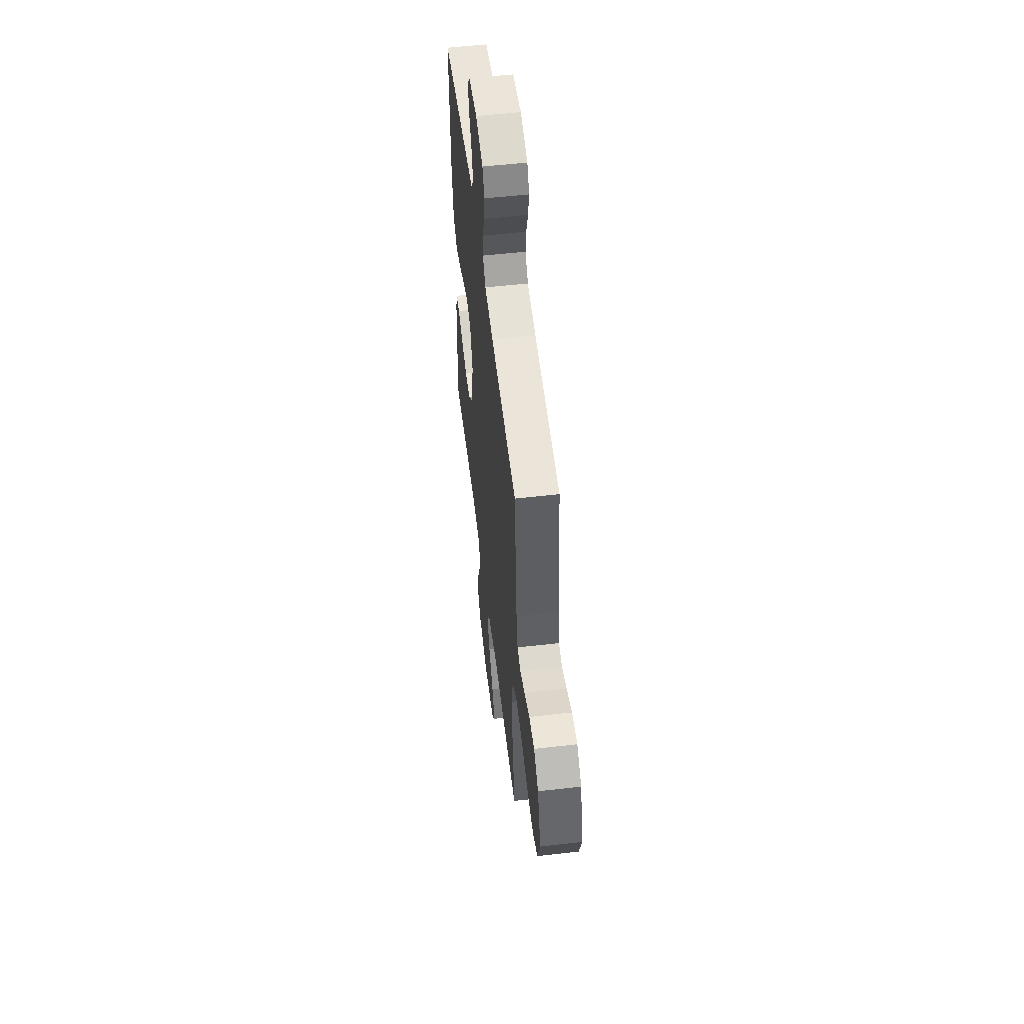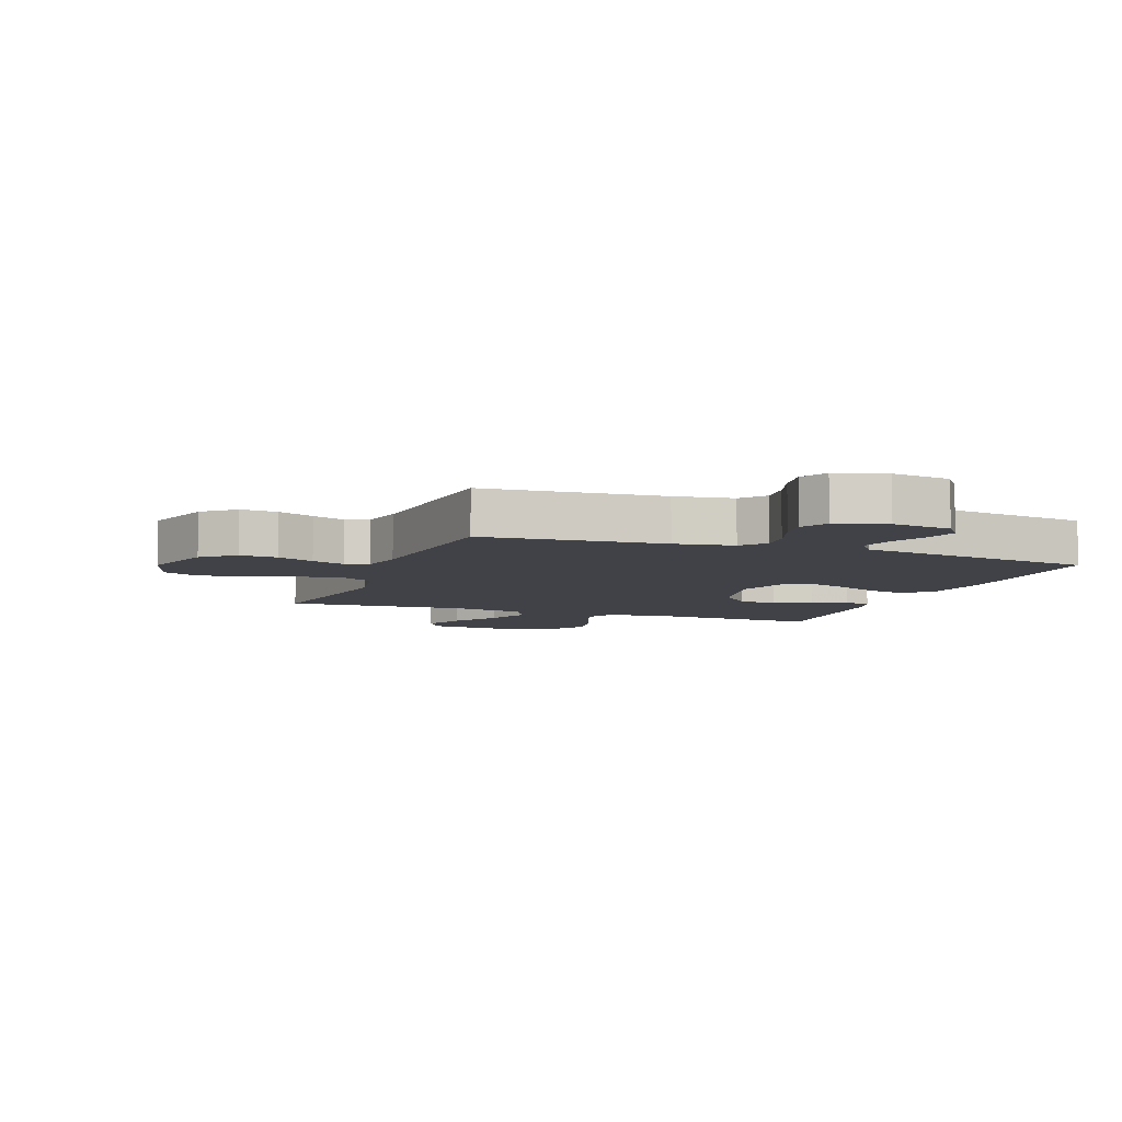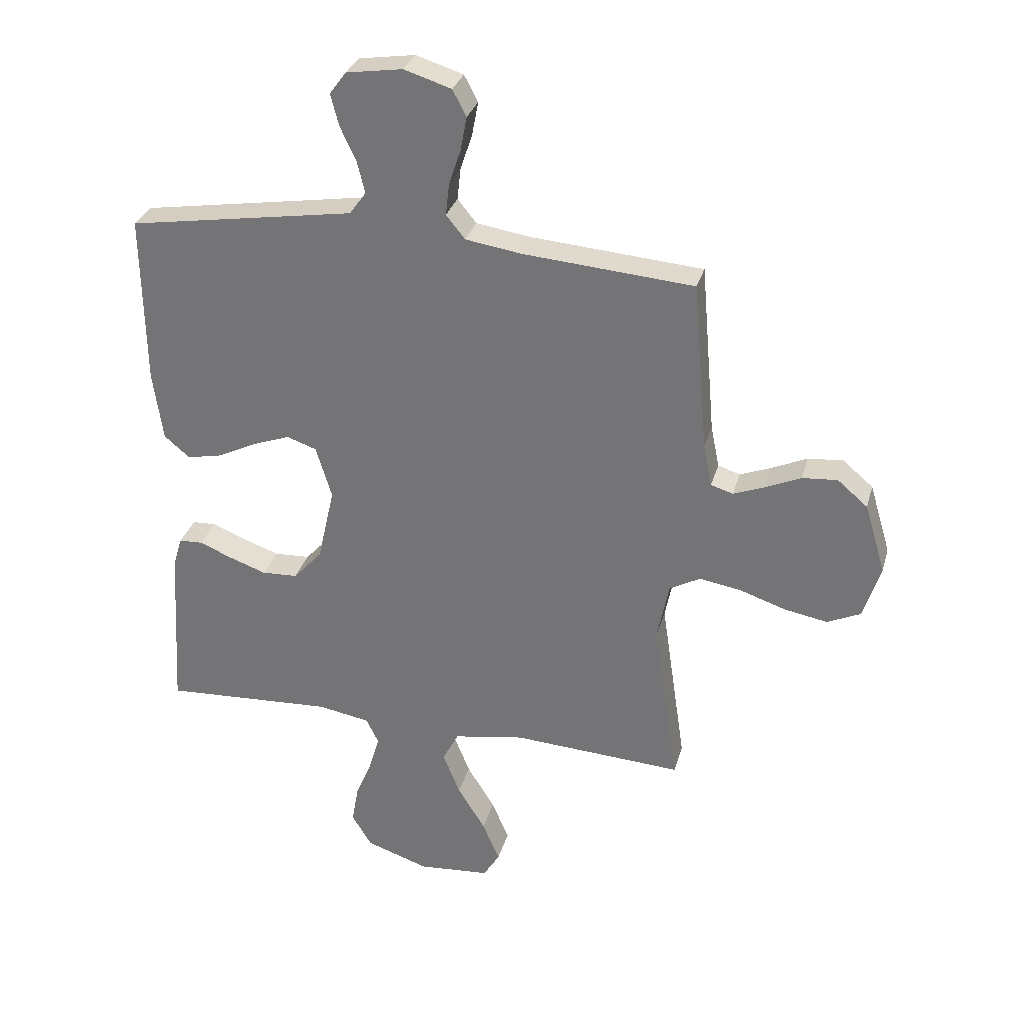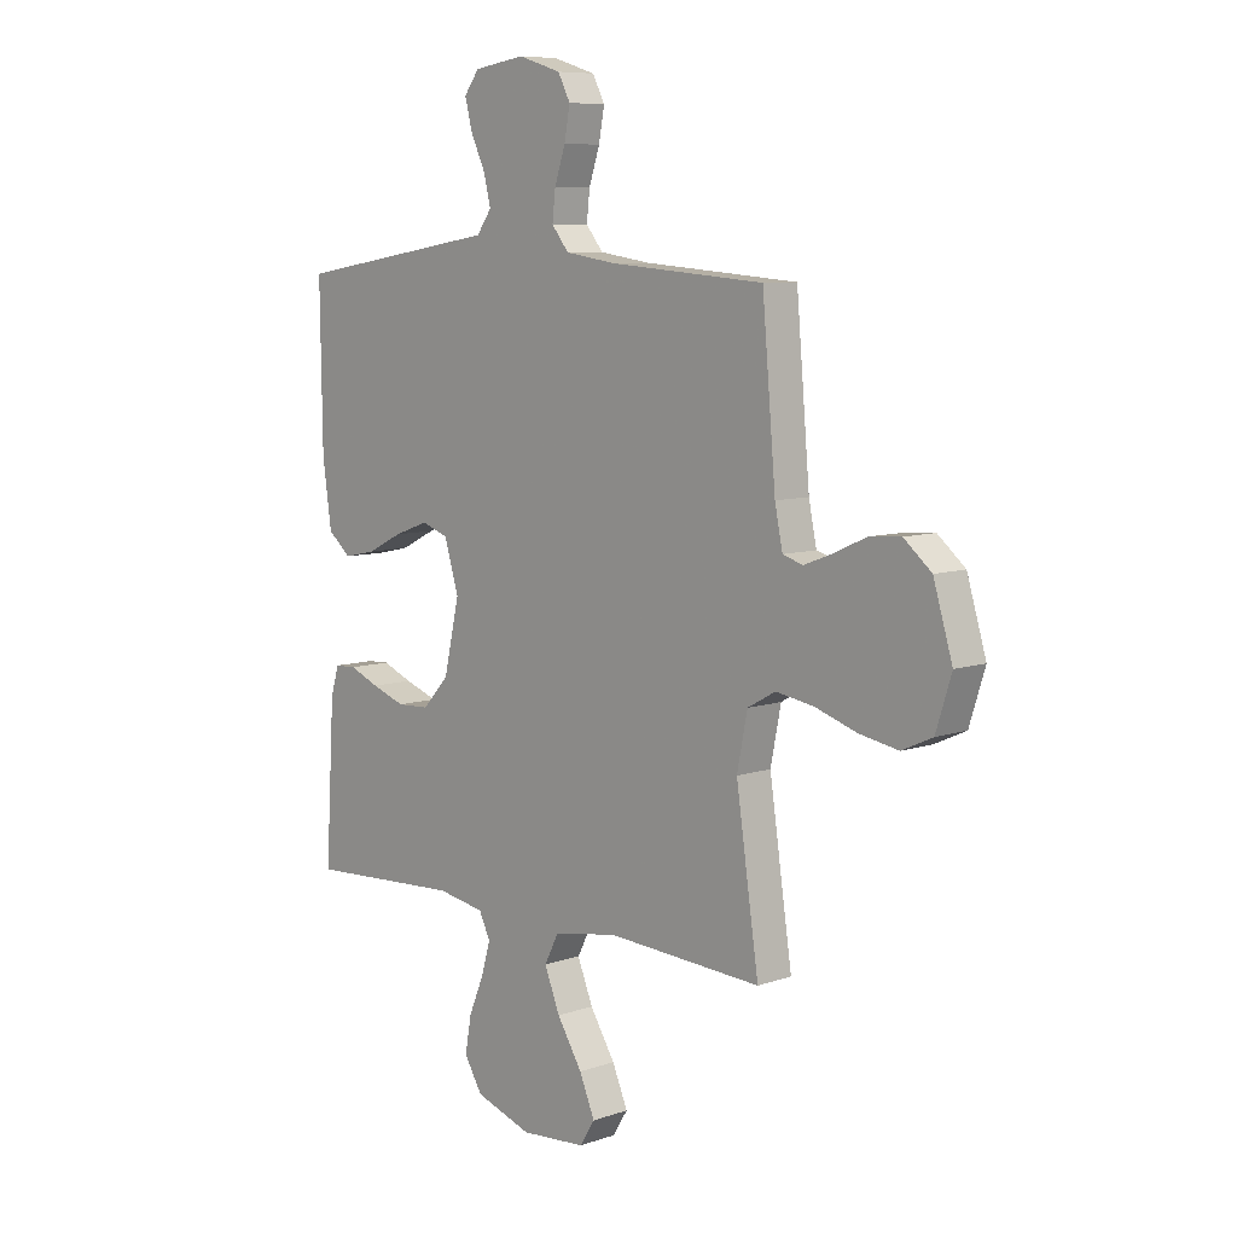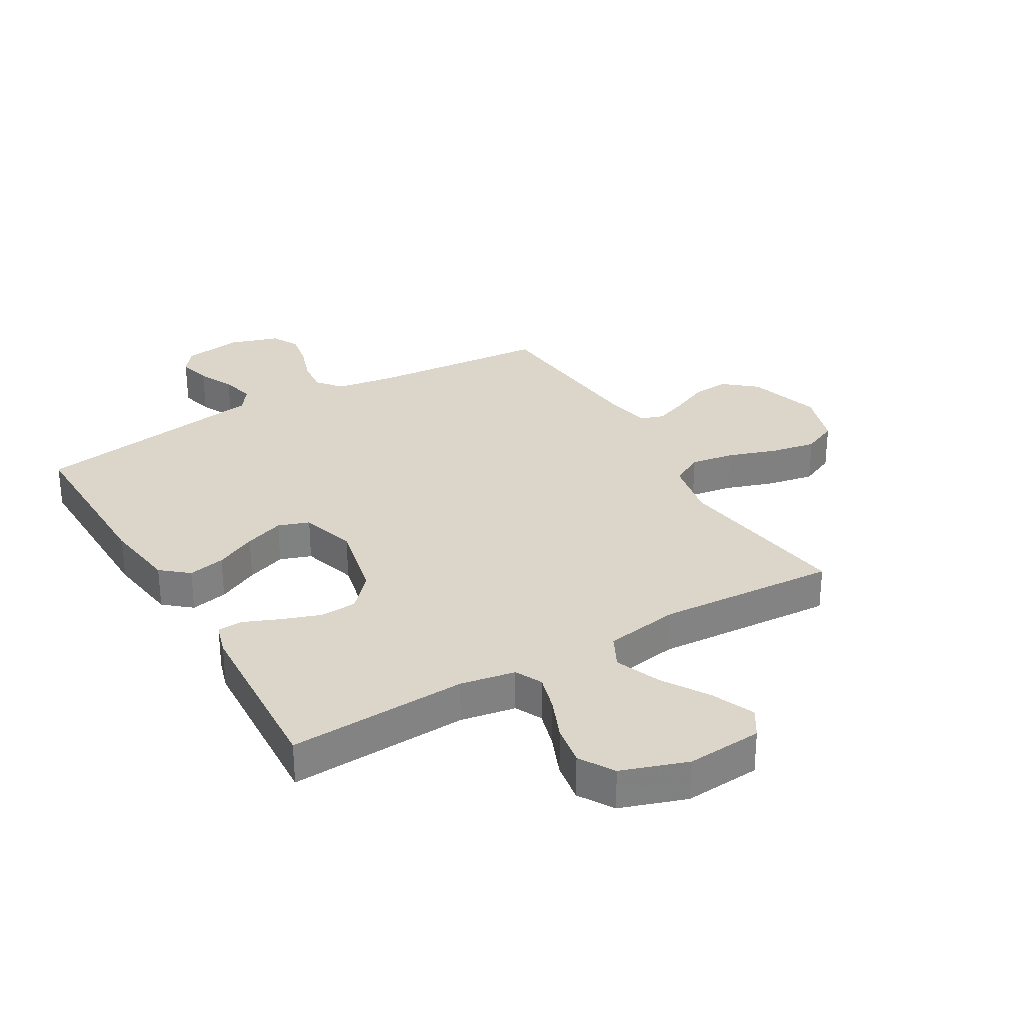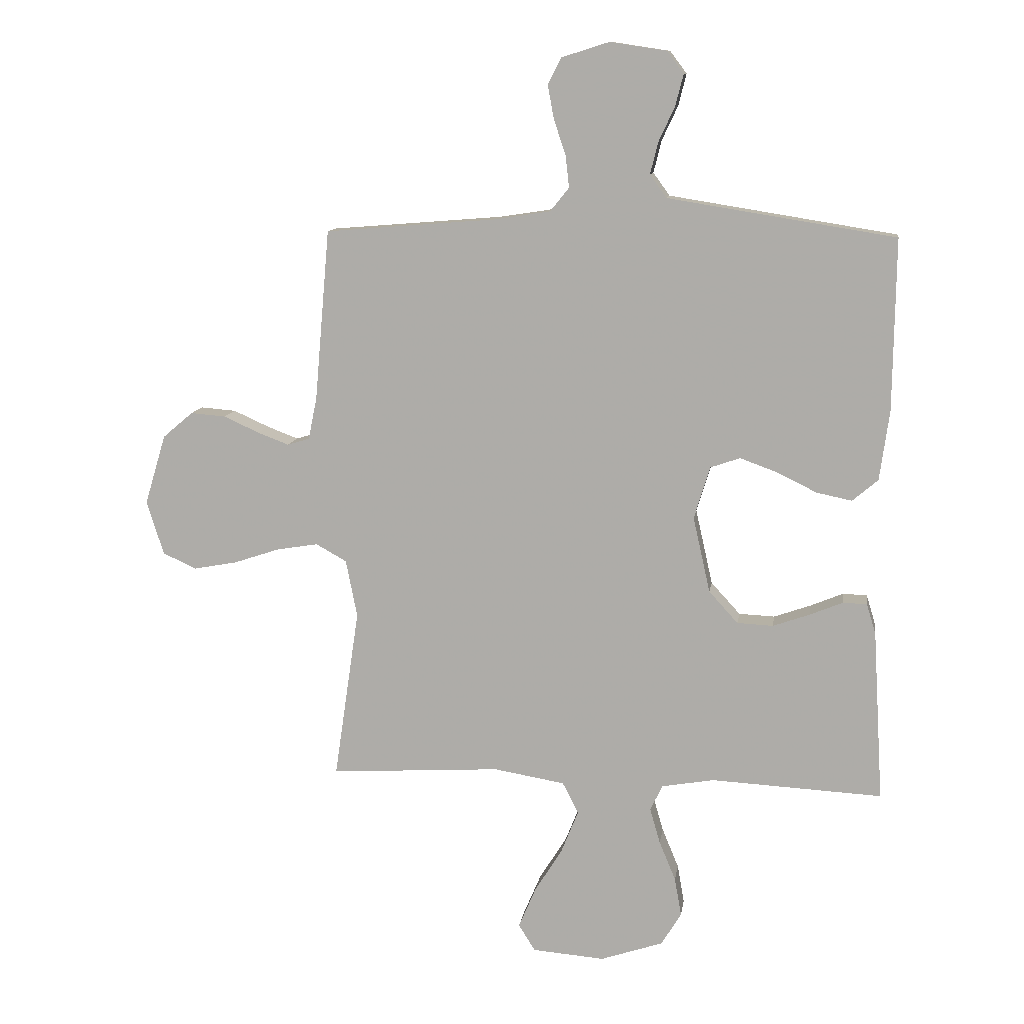
<metadata>
{"format":"obj","ext":"obj","renderer":"f3d","projection":"perspective","resolution":1024,"background":"white","views":[{"elev":55.1,"azim":-96.9,"up":"+Z"},{"elev":-6.8,"azim":-20.4,"up":"+Y"},{"elev":30.9,"azim":-165.1,"up":"+Z"},{"elev":8.1,"azim":-133.7,"up":"+Z"},{"elev":30.1,"azim":149.7,"up":"+Y"},{"elev":11.2,"azim":8.4,"up":"+Z"}]}
</metadata>
<code>
v -0.5 0.07 0.5
v -0.2 0.07 0.524
v -0.102 0.07 0.539
v -0.069 0.07 0.58
v -0.075 0.07 0.635
v -0.096 0.07 0.698
v -0.107 0.07 0.757
v -0.083 0.07 0.803
v 0 0.07 0.829
v 0.099 0.07 0.814
v 0.128 0.07 0.775
v 0.114 0.07 0.72
v 0.086 0.07 0.66
v 0.072 0.07 0.604
v 0.101 0.07 0.564
v 0.2 0.07 0.548
v 0.5 0.07 0.5
v 0.496 0.07 0.2
v 0.479 0.07 0.077
v 0.434 0.07 0.039
v 0.372 0.07 0.052
v 0.303 0.07 0.086
v 0.237 0.07 0.11
v 0.185 0.07 0.092
v 0.157 0.07 0
v 0.187 0.07 -0.133
v 0.238 0.07 -0.189
v 0.301 0.07 -0.192
v 0.366 0.07 -0.169
v 0.424 0.07 -0.145
v 0.466 0.07 -0.147
v 0.482 0.07 -0.2
v 0.5 0.07 -0.5
v 0.2 0.07 -0.484
v 0.108 0.07 -0.5
v 0.086 0.07 -0.545
v 0.104 0.07 -0.607
v 0.133 0.07 -0.677
v 0.145 0.07 -0.745
v 0.11 0.07 -0.803
v 0 0.07 -0.84
v -0.127 0.07 -0.83
v -0.156 0.07 -0.783
v -0.126 0.07 -0.712
v -0.077 0.07 -0.633
v -0.047 0.07 -0.558
v -0.075 0.07 -0.503
v -0.2 0.07 -0.482
v -0.5 0.07 -0.5
v -0.456 0.07 -0.2
v -0.476 0.07 -0.099
v -0.53 0.07 -0.069
v -0.603 0.07 -0.081
v -0.684 0.07 -0.108
v -0.76 0.07 -0.122
v -0.819 0.07 -0.095
v -0.849 0.07 0
v -0.812 0.07 0.123
v -0.759 0.07 0.168
v -0.697 0.07 0.163
v -0.635 0.07 0.135
v -0.58 0.07 0.114
v -0.541 0.07 0.126
v -0.526 0.07 0.2
v -0.5 0 0.5
v -0.2 0 0.524
v -0.102 0 0.539
v -0.069 0 0.58
v -0.075 0 0.635
v -0.096 0 0.698
v -0.107 0 0.757
v -0.083 0 0.803
v 0 0 0.829
v 0.099 0 0.814
v 0.128 0 0.775
v 0.114 0 0.72
v 0.086 0 0.66
v 0.072 0 0.604
v 0.101 0 0.564
v 0.2 0 0.548
v 0.5 0 0.5
v 0.496 0 0.2
v 0.479 0 0.077
v 0.434 0 0.039
v 0.372 0 0.052
v 0.303 0 0.086
v 0.237 0 0.11
v 0.185 0 0.092
v 0.157 0 0
v 0.187 0 -0.133
v 0.238 0 -0.189
v 0.301 0 -0.192
v 0.366 0 -0.169
v 0.424 0 -0.145
v 0.466 0 -0.147
v 0.482 0 -0.2
v 0.5 0 -0.5
v 0.2 0 -0.484
v 0.108 0 -0.5
v 0.086 0 -0.545
v 0.104 0 -0.607
v 0.133 0 -0.677
v 0.145 0 -0.745
v 0.11 0 -0.803
v 0 0 -0.84
v -0.127 0 -0.83
v -0.156 0 -0.783
v -0.126 0 -0.712
v -0.077 0 -0.633
v -0.047 0 -0.558
v -0.075 0 -0.503
v -0.2 0 -0.482
v -0.5 0 -0.5
v -0.456 0 -0.2
v -0.476 0 -0.099
v -0.53 0 -0.069
v -0.603 0 -0.081
v -0.684 0 -0.108
v -0.76 0 -0.122
v -0.819 0 -0.095
v -0.849 0 0
v -0.812 0 0.123
v -0.759 0 0.168
v -0.697 0 0.163
v -0.635 0 0.135
v -0.58 0 0.114
v -0.541 0 0.126
v -0.526 0 0.2
f 59 60 61
f 58 59 61
f 57 58 61
f 56 57 61
f 55 56 61
f 54 55 61
f 53 54 61
f 52 53 61 62
f 51 52 62 63
f 48 49 50
f 47 48 50 51
f 43 44 45
f 42 43 45
f 41 42 45
f 40 41 45
f 39 40 45
f 38 39 45
f 37 38 45
f 36 37 45 46
f 35 36 46 47
f 32 33 34
f 31 32 34
f 30 31 34
f 29 30 34
f 34 35 47
f 29 34 47
f 28 29 47
f 20 21 22
f 19 20 22
f 18 19 22
f 17 18 22
f 16 17 22
f 15 16 22 23
f 14 15 23 24
f 11 12 13
f 10 11 13
f 9 10 13
f 8 9 13
f 7 8 13
f 6 7 13
f 5 6 13
f 4 5 13 14
f 14 24 25
f 4 14 25
f 3 4 25
f 64 1 2
f 3 25 26
f 2 3 26
f 64 2 26
f 63 64 26
f 51 63 26 27
f 47 51 27
f 27 28 47
f 125 124 123
f 125 123 122
f 125 122 121
f 125 121 120
f 125 120 119
f 125 119 118
f 125 118 117
f 126 125 117 116
f 127 126 116 115
f 114 113 112
f 115 114 112 111
f 109 108 107
f 109 107 106
f 109 106 105
f 109 105 104
f 109 104 103
f 109 103 102
f 109 102 101
f 110 109 101 100
f 111 110 100 99
f 98 97 96
f 98 96 95
f 98 95 94
f 98 94 93
f 111 99 98
f 111 98 93
f 111 93 92
f 86 85 84
f 86 84 83
f 86 83 82
f 86 82 81
f 86 81 80
f 87 86 80 79
f 88 87 79 78
f 77 76 75
f 77 75 74
f 77 74 73
f 77 73 72
f 77 72 71
f 77 71 70
f 77 70 69
f 78 77 69 68
f 89 88 78
f 89 78 68
f 89 68 67
f 66 65 128
f 90 89 67
f 90 67 66
f 90 66 128
f 90 128 127
f 91 90 127 115
f 91 115 111
f 111 92 91
f 1 65 66 2
f 2 66 67 3
f 3 67 68 4
f 4 68 69 5
f 5 69 70 6
f 6 70 71 7
f 7 71 72 8
f 8 72 73 9
f 9 73 74 10
f 10 74 75 11
f 11 75 76 12
f 12 76 77 13
f 13 77 78 14
f 14 78 79 15
f 15 79 80 16
f 16 80 81 17
f 17 81 82 18
f 18 82 83 19
f 19 83 84 20
f 20 84 85 21
f 21 85 86 22
f 22 86 87 23
f 23 87 88 24
f 24 88 89 25
f 25 89 90 26
f 26 90 91 27
f 27 91 92 28
f 28 92 93 29
f 29 93 94 30
f 30 94 95 31
f 31 95 96 32
f 32 96 97 33
f 33 97 98 34
f 34 98 99 35
f 35 99 100 36
f 36 100 101 37
f 37 101 102 38
f 38 102 103 39
f 39 103 104 40
f 40 104 105 41
f 41 105 106 42
f 42 106 107 43
f 43 107 108 44
f 44 108 109 45
f 45 109 110 46
f 46 110 111 47
f 47 111 112 48
f 48 112 113 49
f 49 113 114 50
f 50 114 115 51
f 51 115 116 52
f 52 116 117 53
f 53 117 118 54
f 54 118 119 55
f 55 119 120 56
f 56 120 121 57
f 57 121 122 58
f 58 122 123 59
f 59 123 124 60
f 60 124 125 61
f 61 125 126 62
f 62 126 127 63
f 63 127 128 64
f 64 128 65 1

</code>
